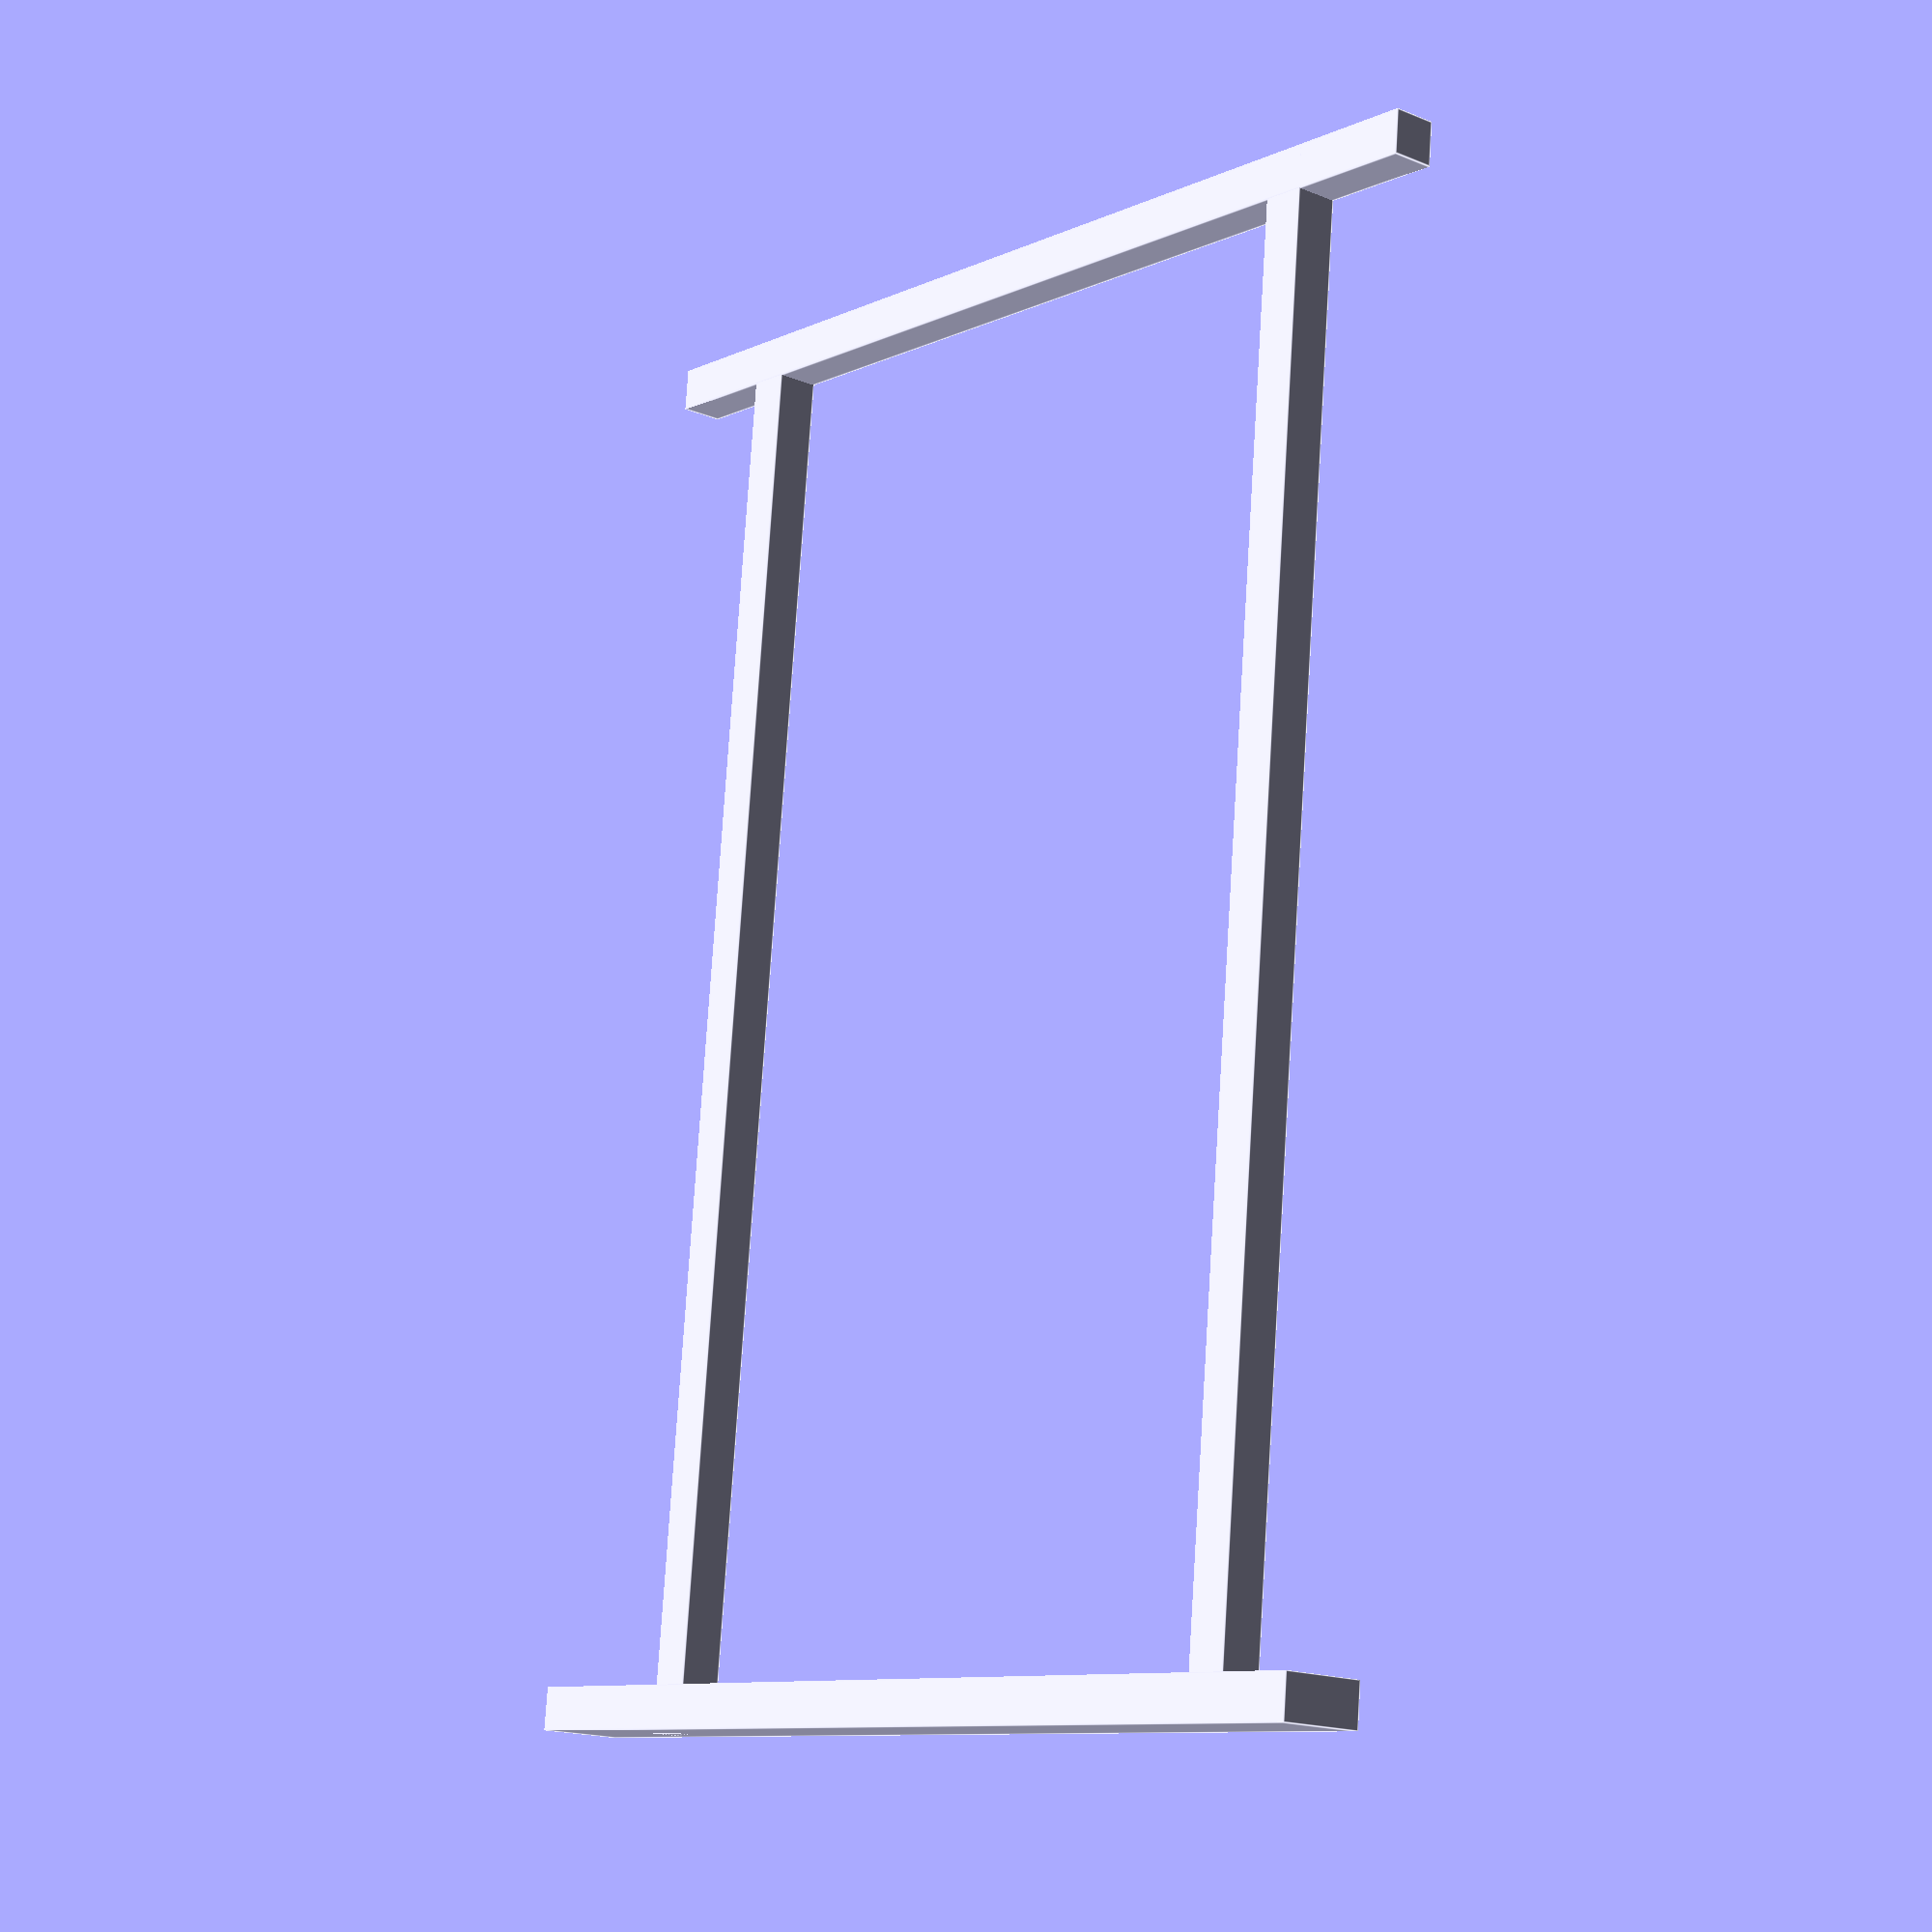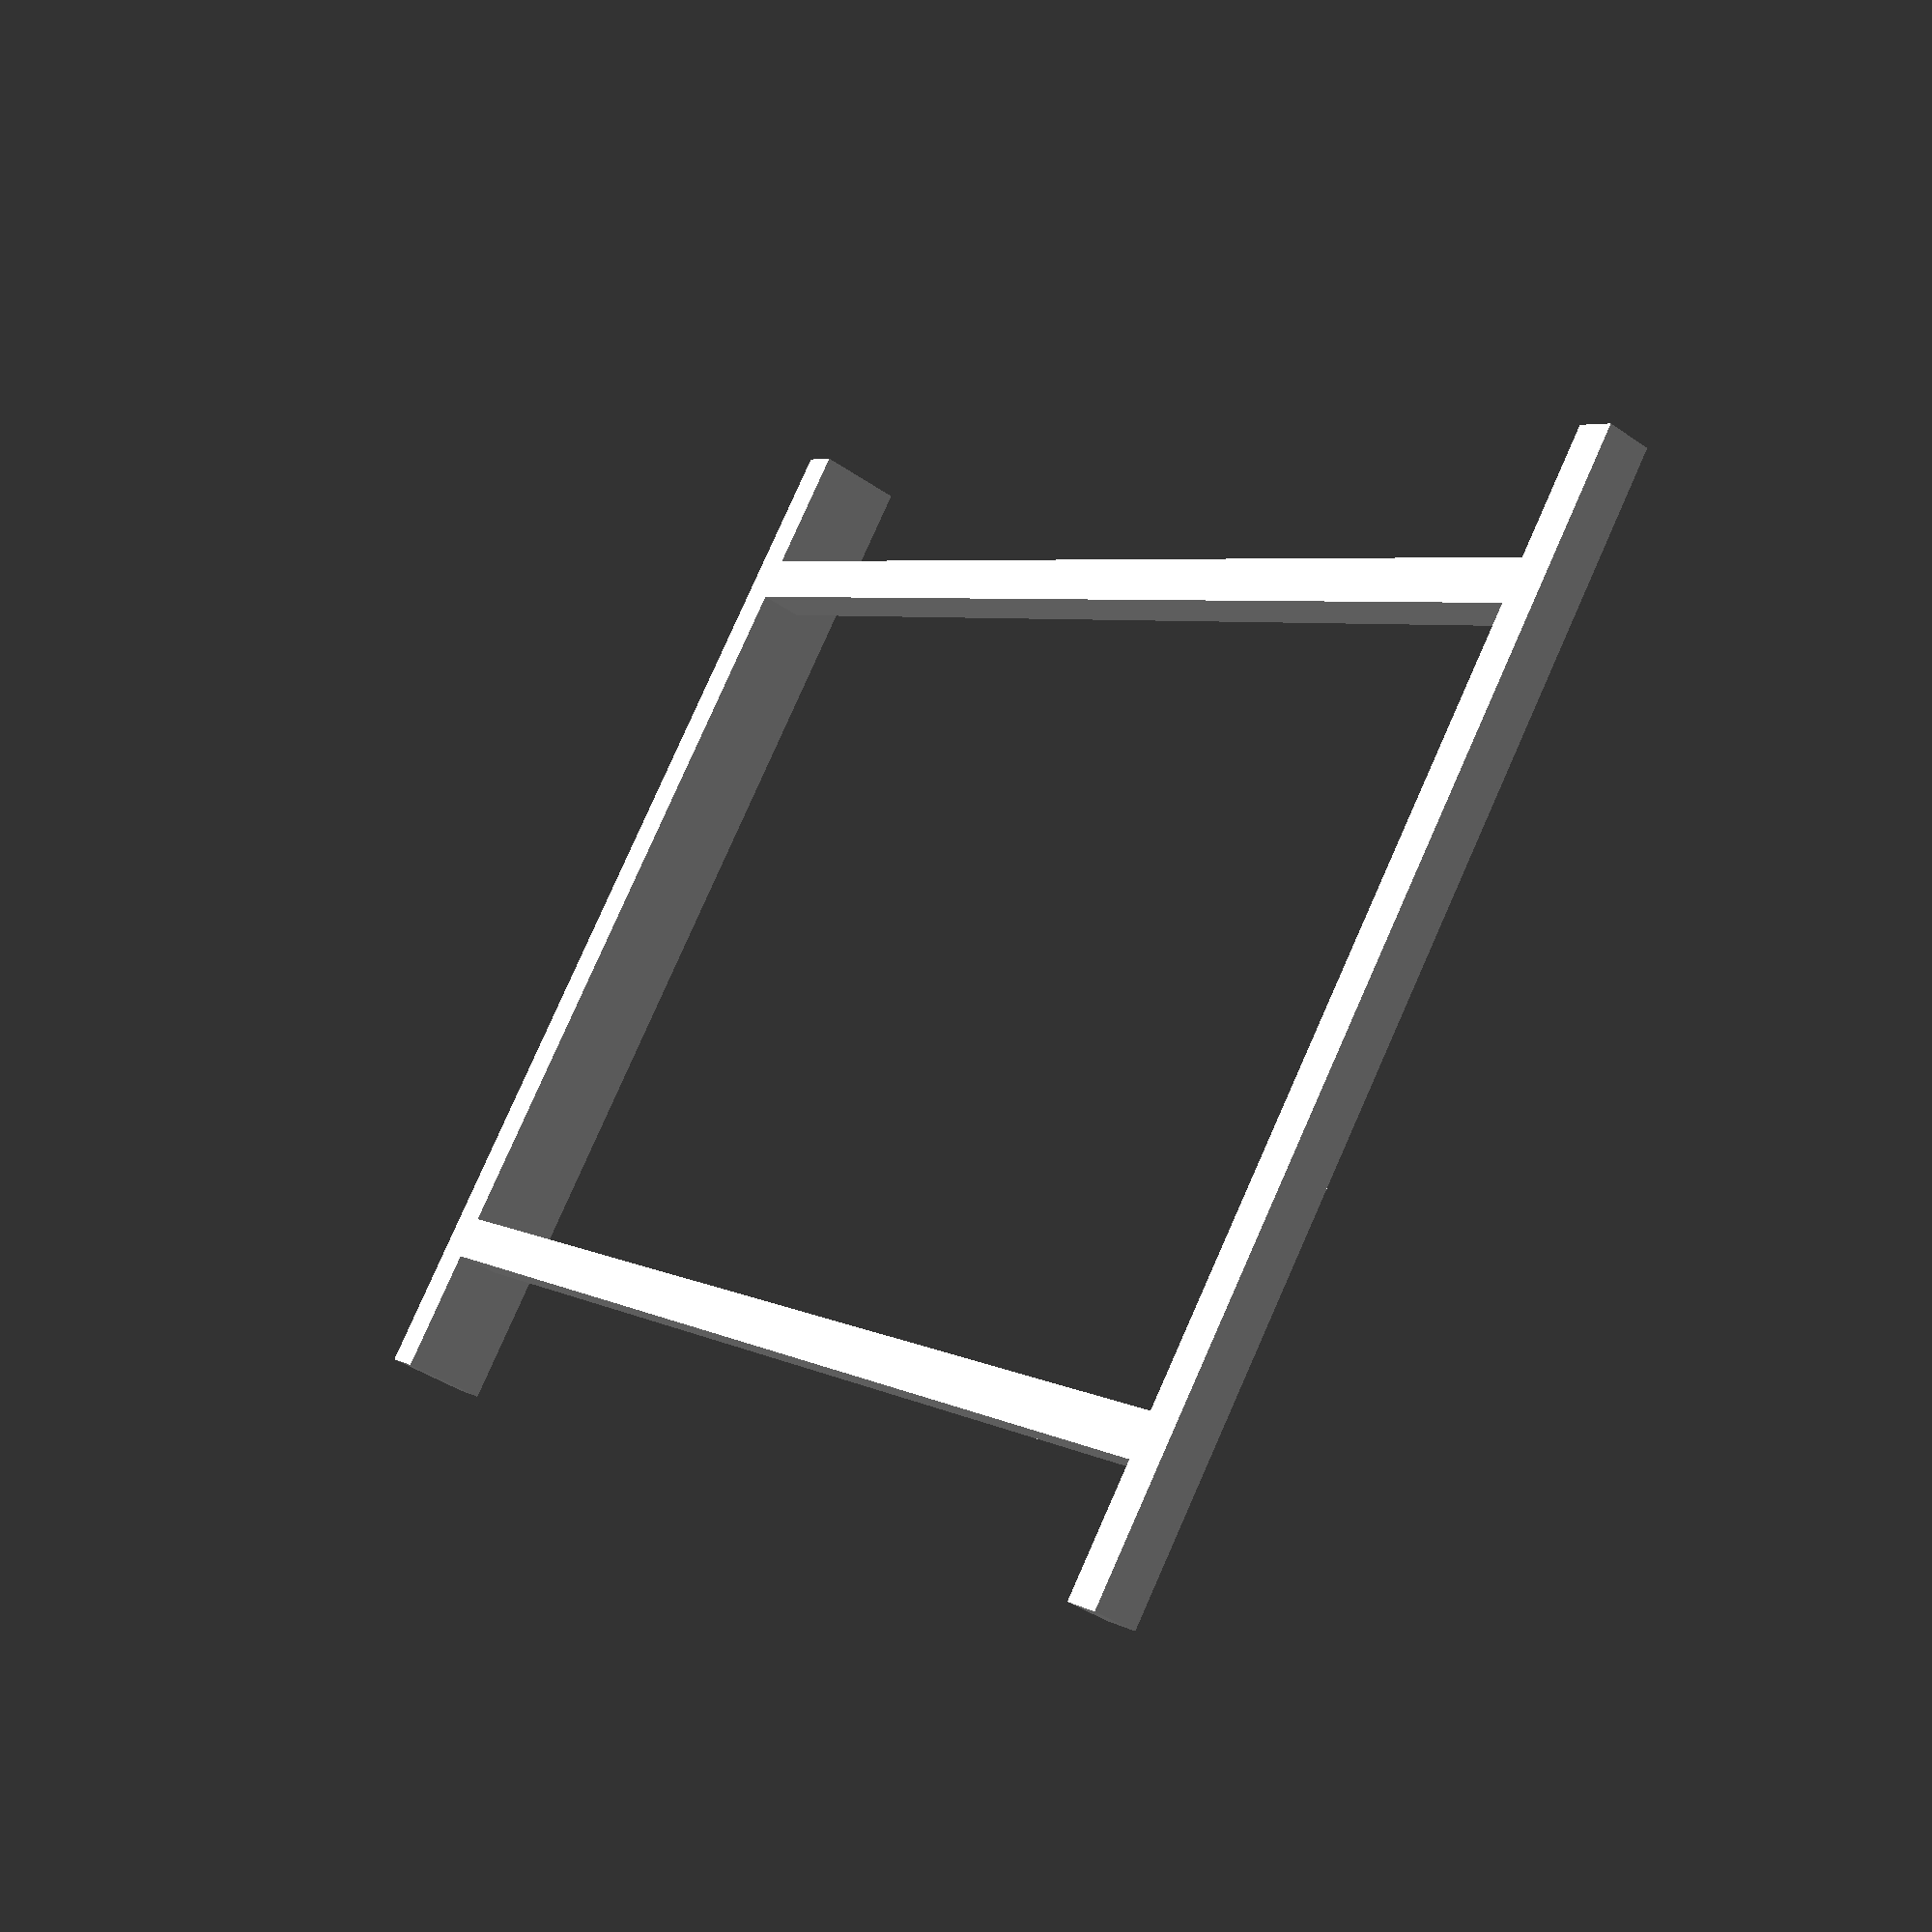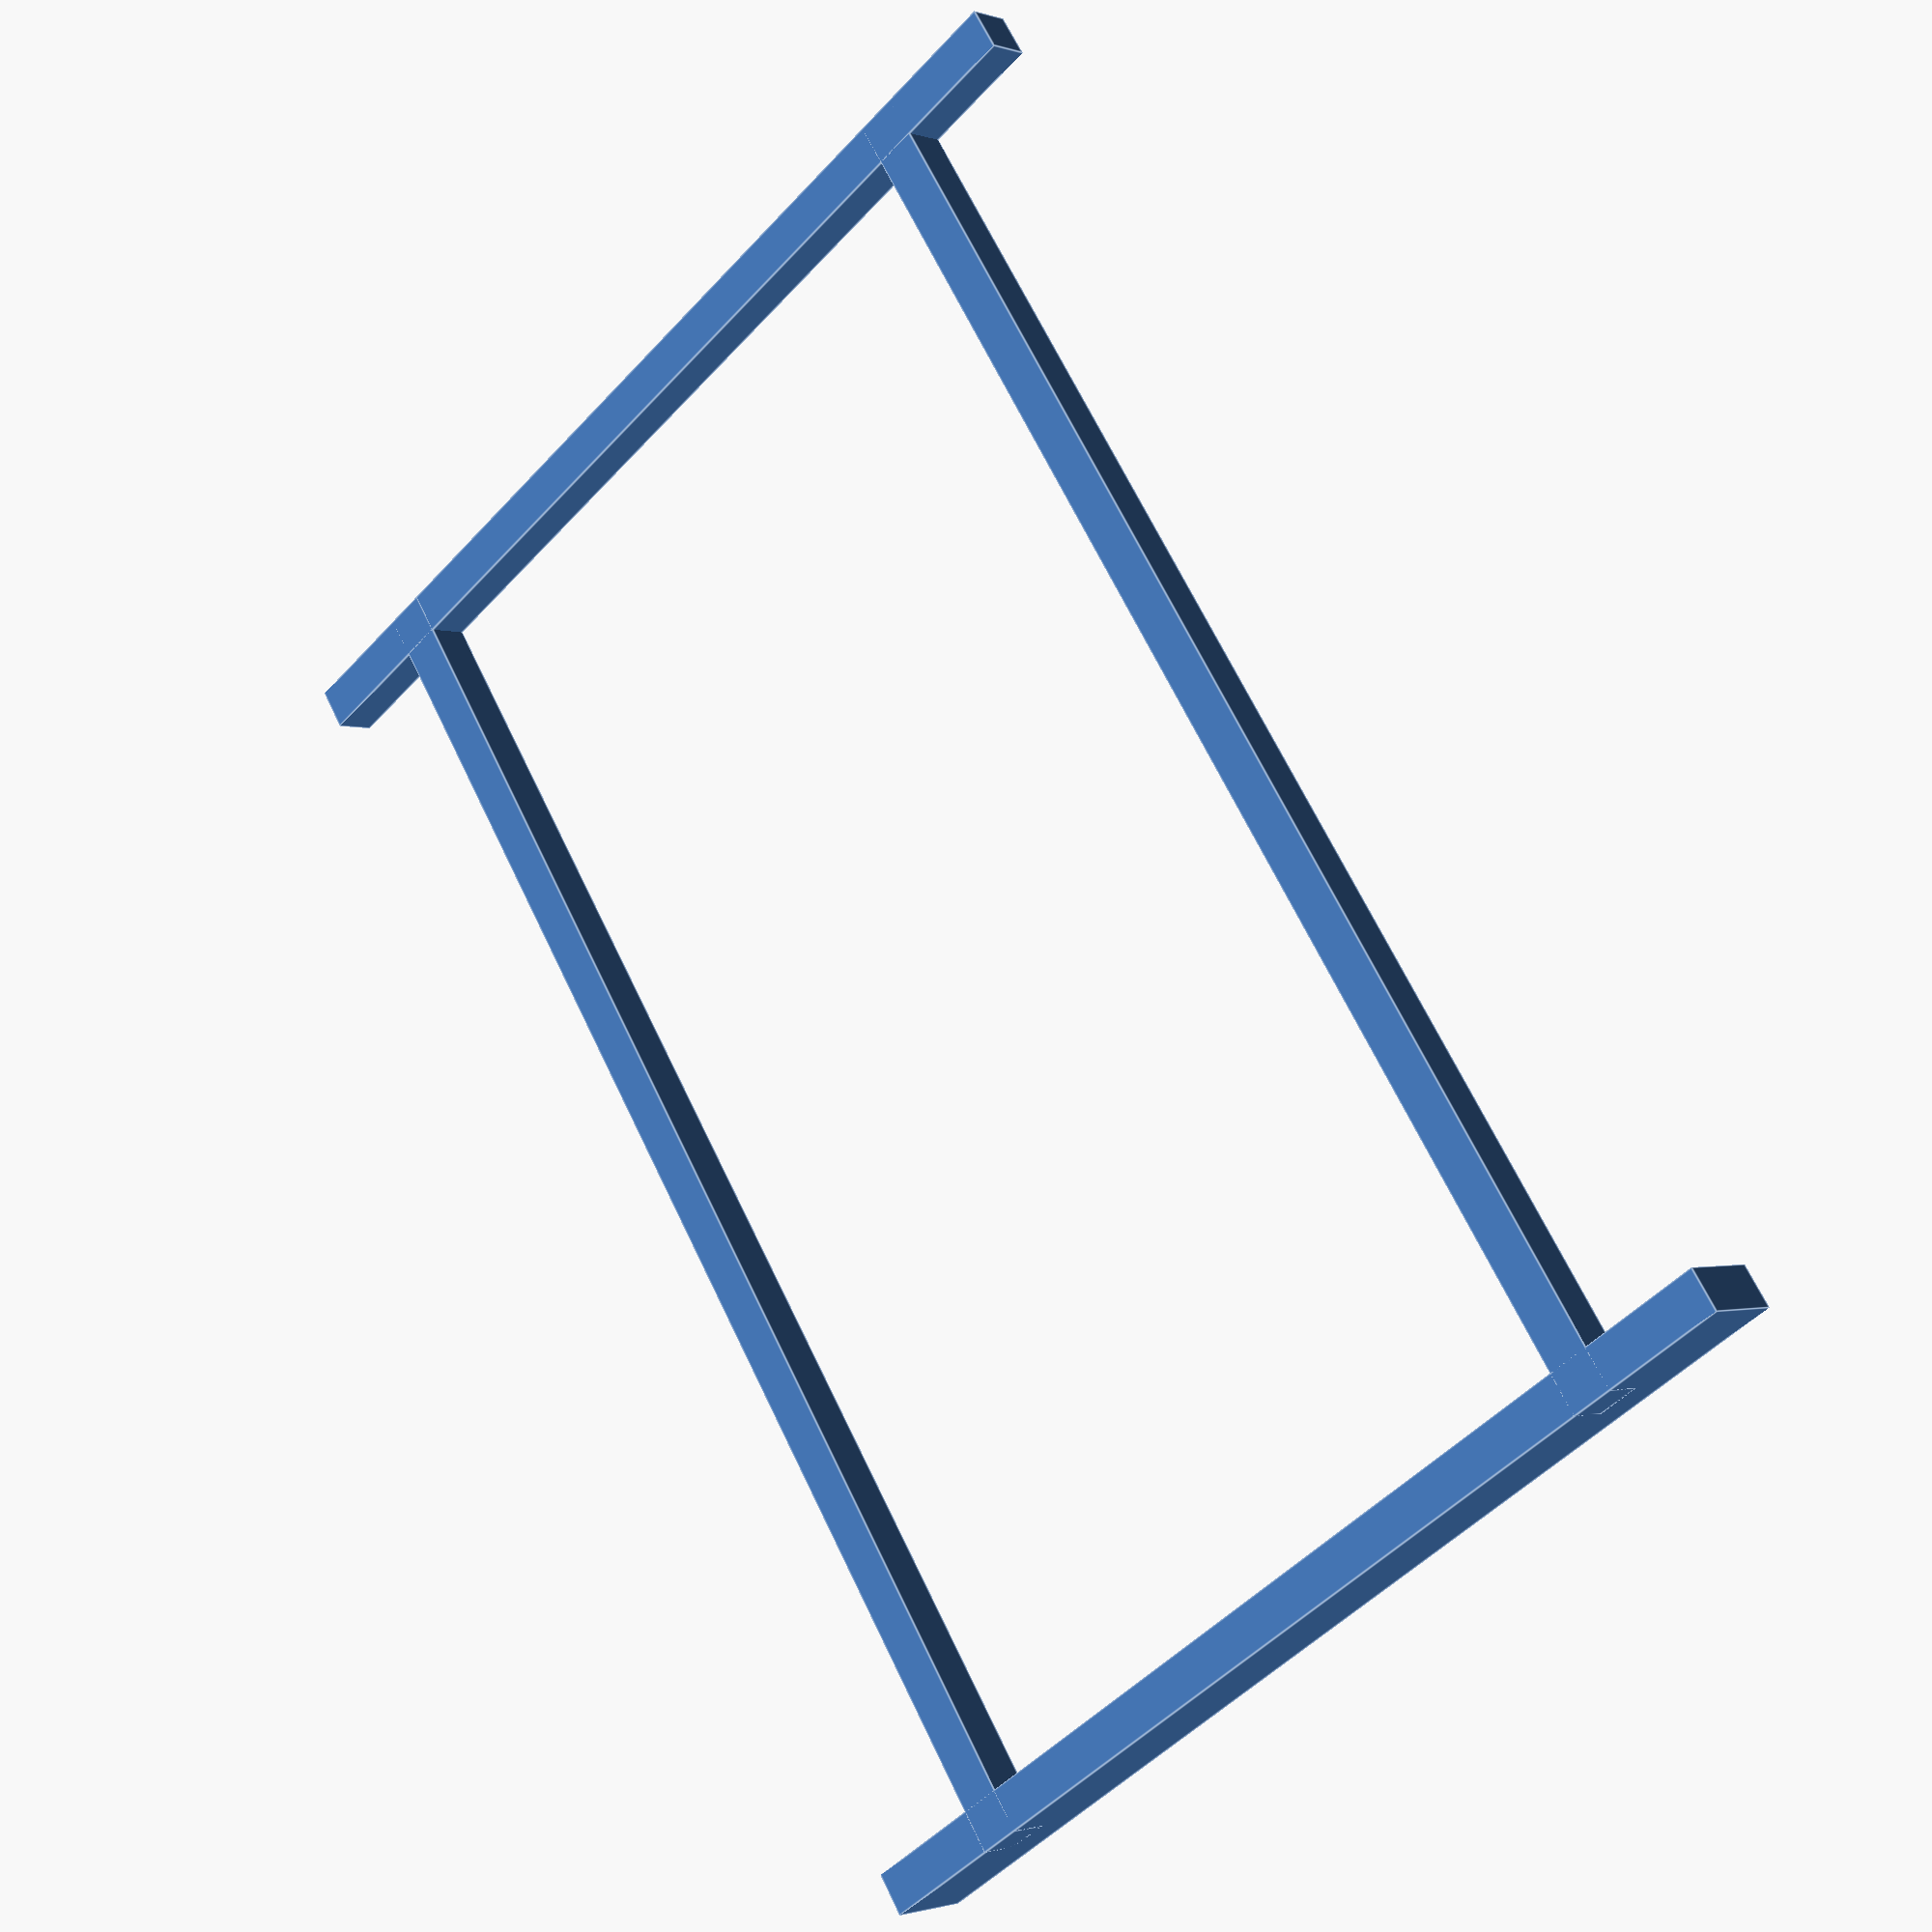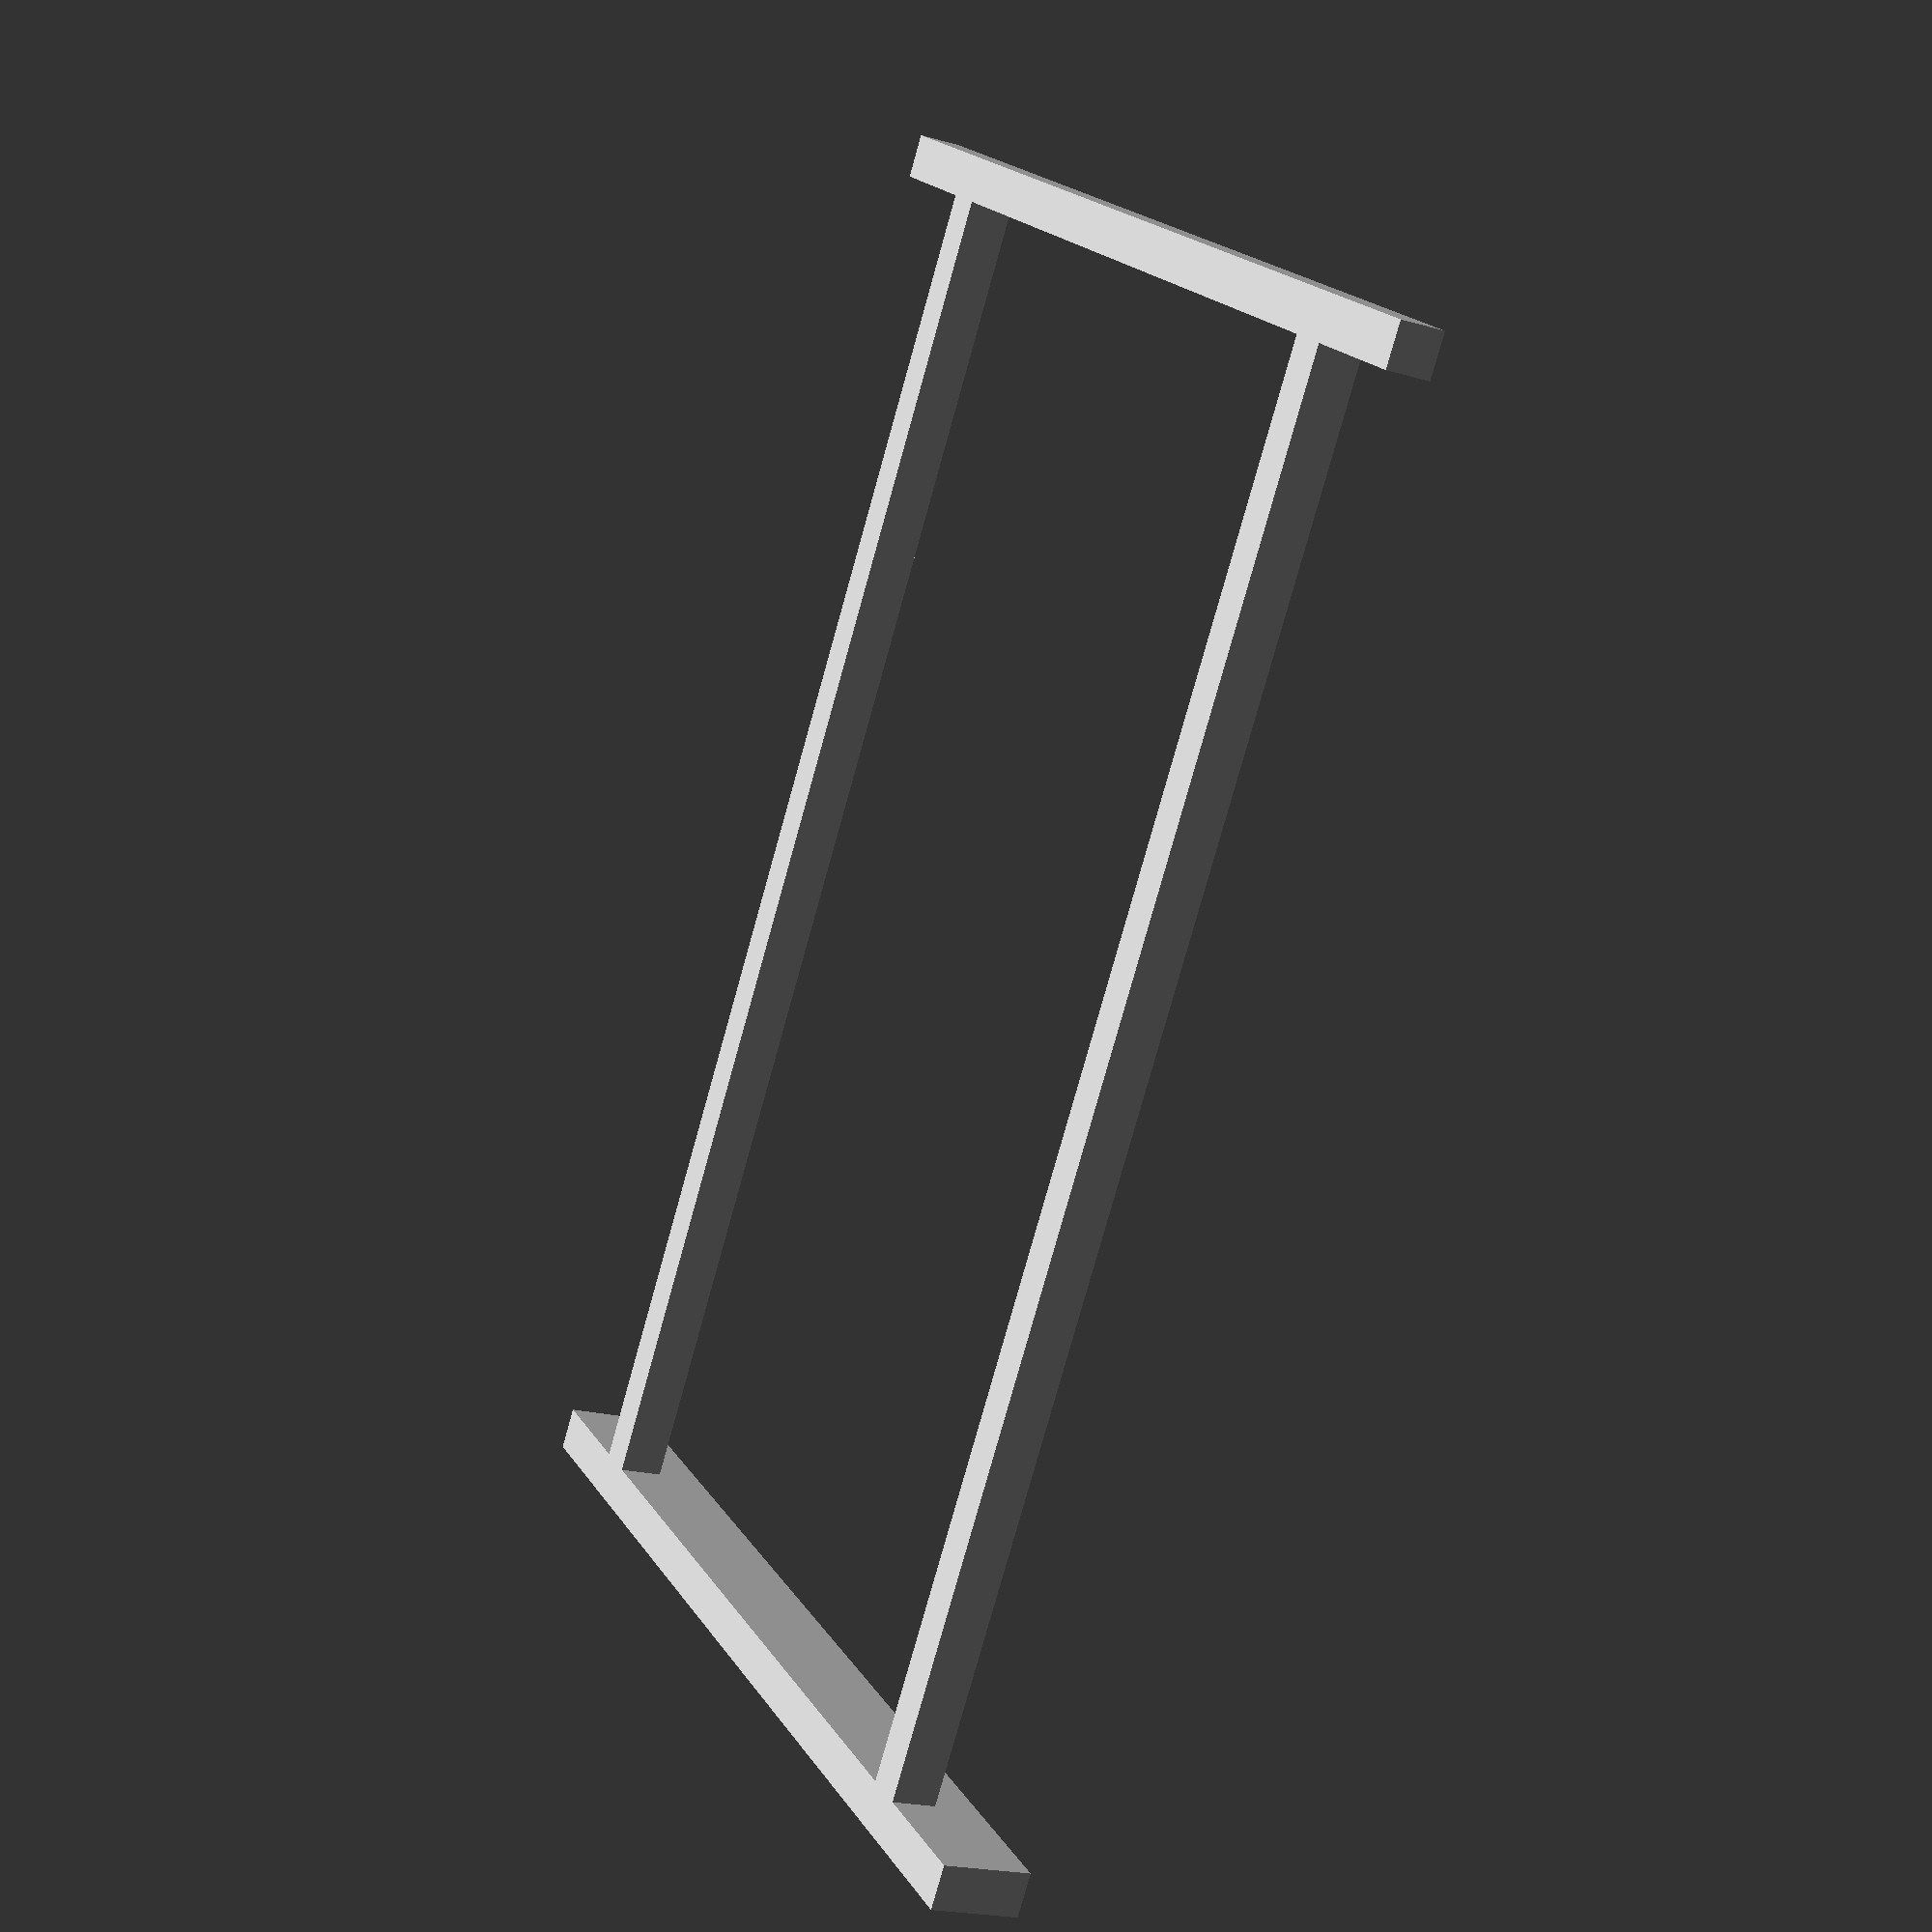
<openscad>
thick = 6;
length = 201;
width = 150;
bar_spacing = 103;

translate ([-((bar_spacing / 2) + thick), 0, 0])
  cube ([thick, length, thick]);
translate ([bar_spacing / 2, 0, 0])
  cube ([thick, length, thick]);
translate ([-(width / 2), 0, 0])
  cube ([width, thick, thick]);
translate ([-(width / 2), length - thick, 0])
  cube ([width, thick, thick * 2]);


</openscad>
<views>
elev=196.8 azim=5.7 roll=129.7 proj=p view=edges
elev=42.3 azim=50.5 roll=230.5 proj=p view=solid
elev=1.3 azim=213.8 roll=219.9 proj=p view=edges
elev=20.7 azim=144.3 roll=242.6 proj=p view=wireframe
</views>
